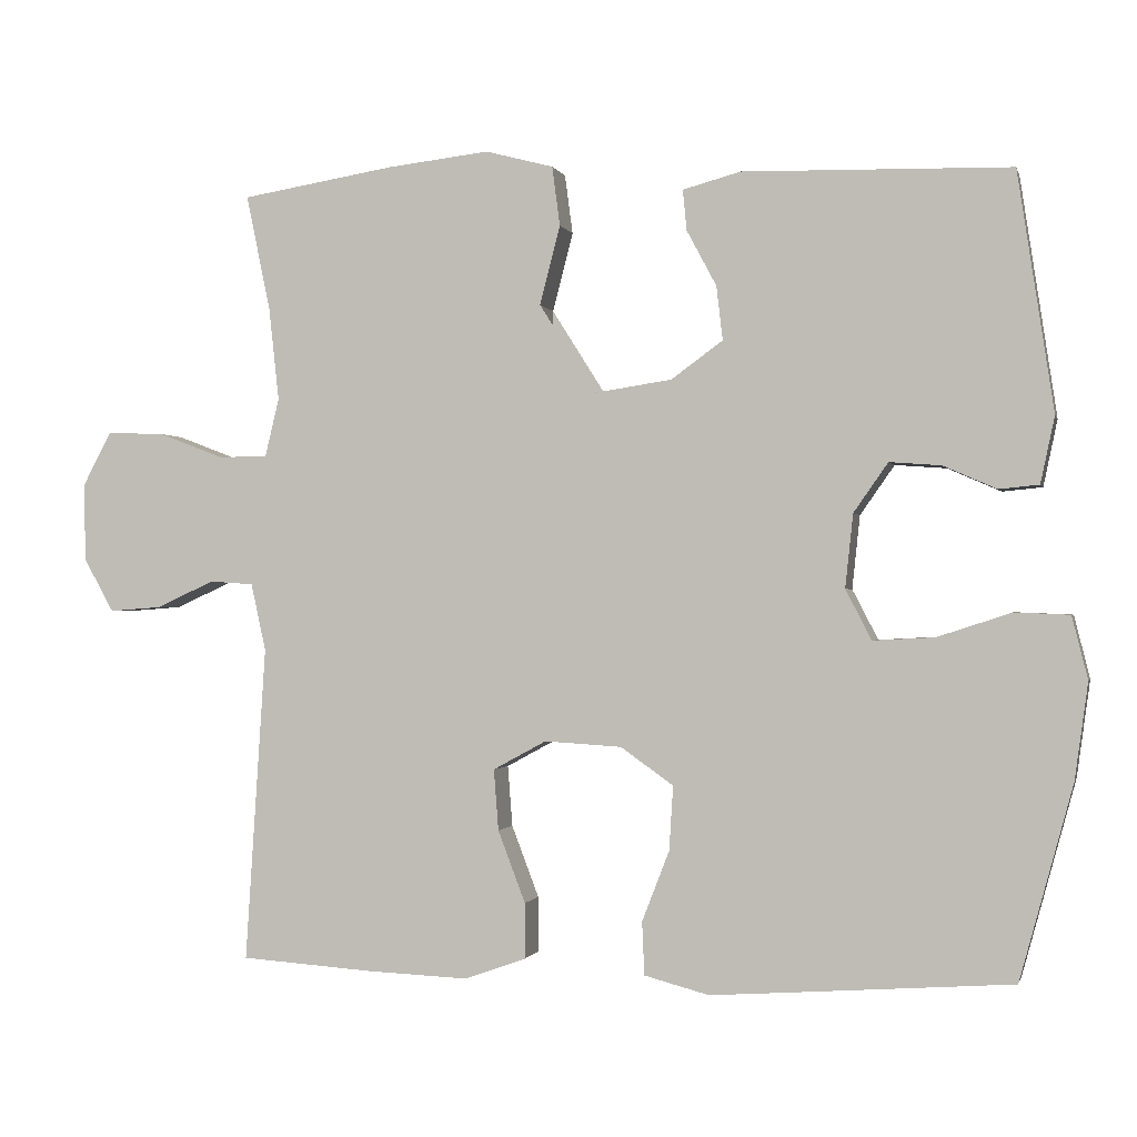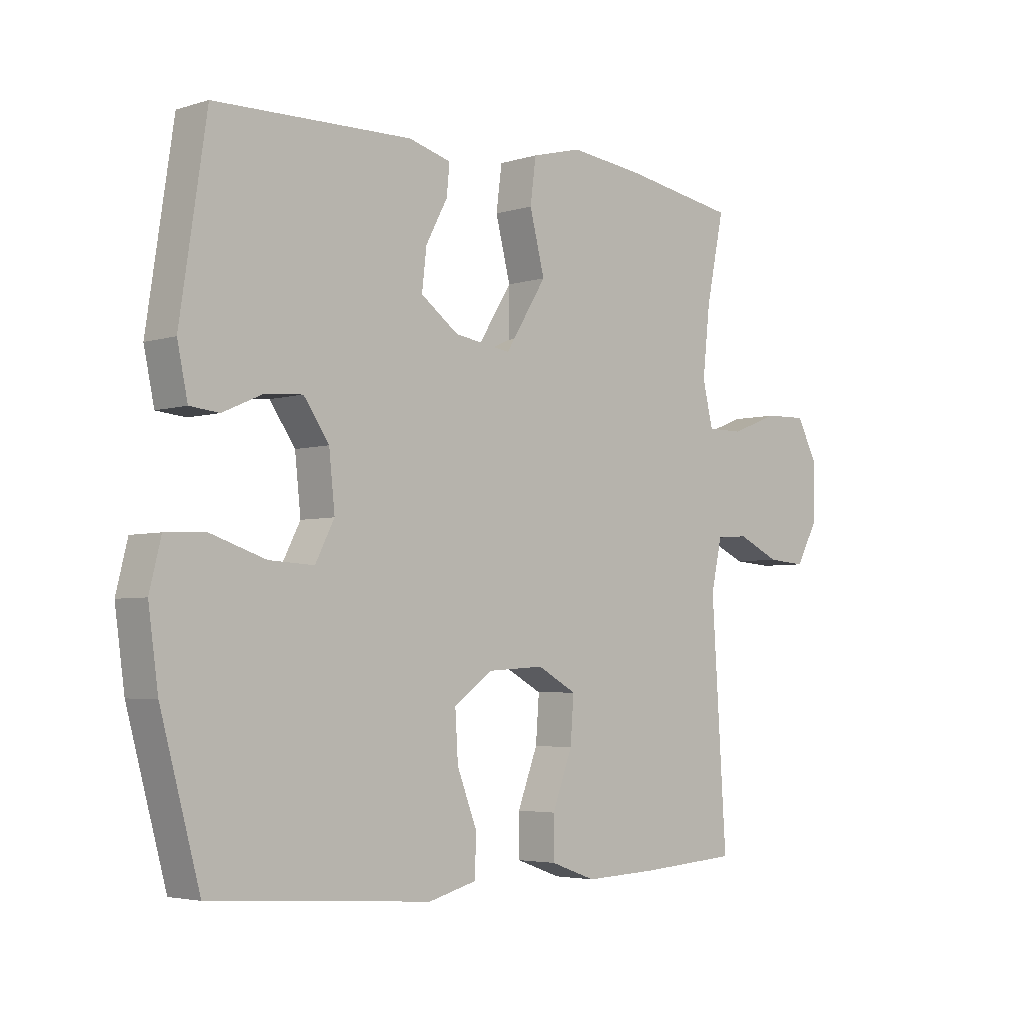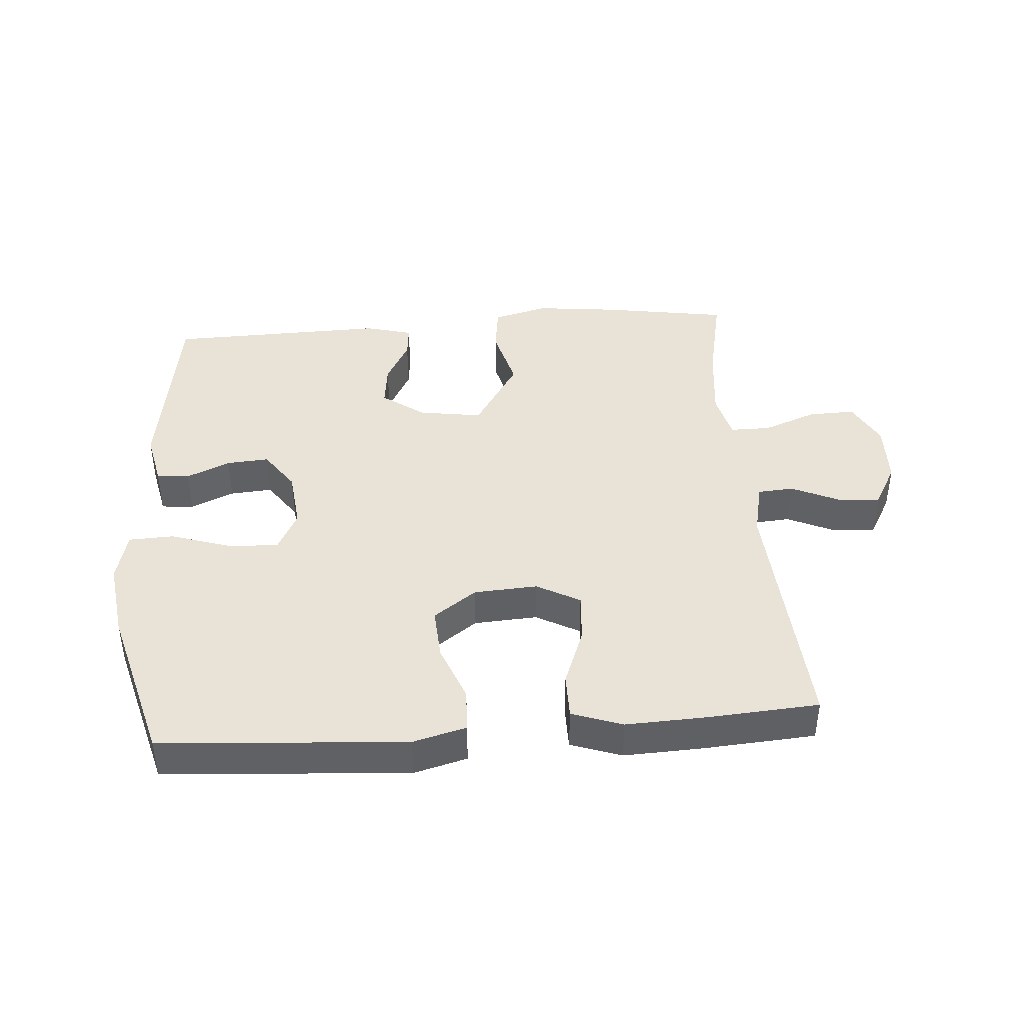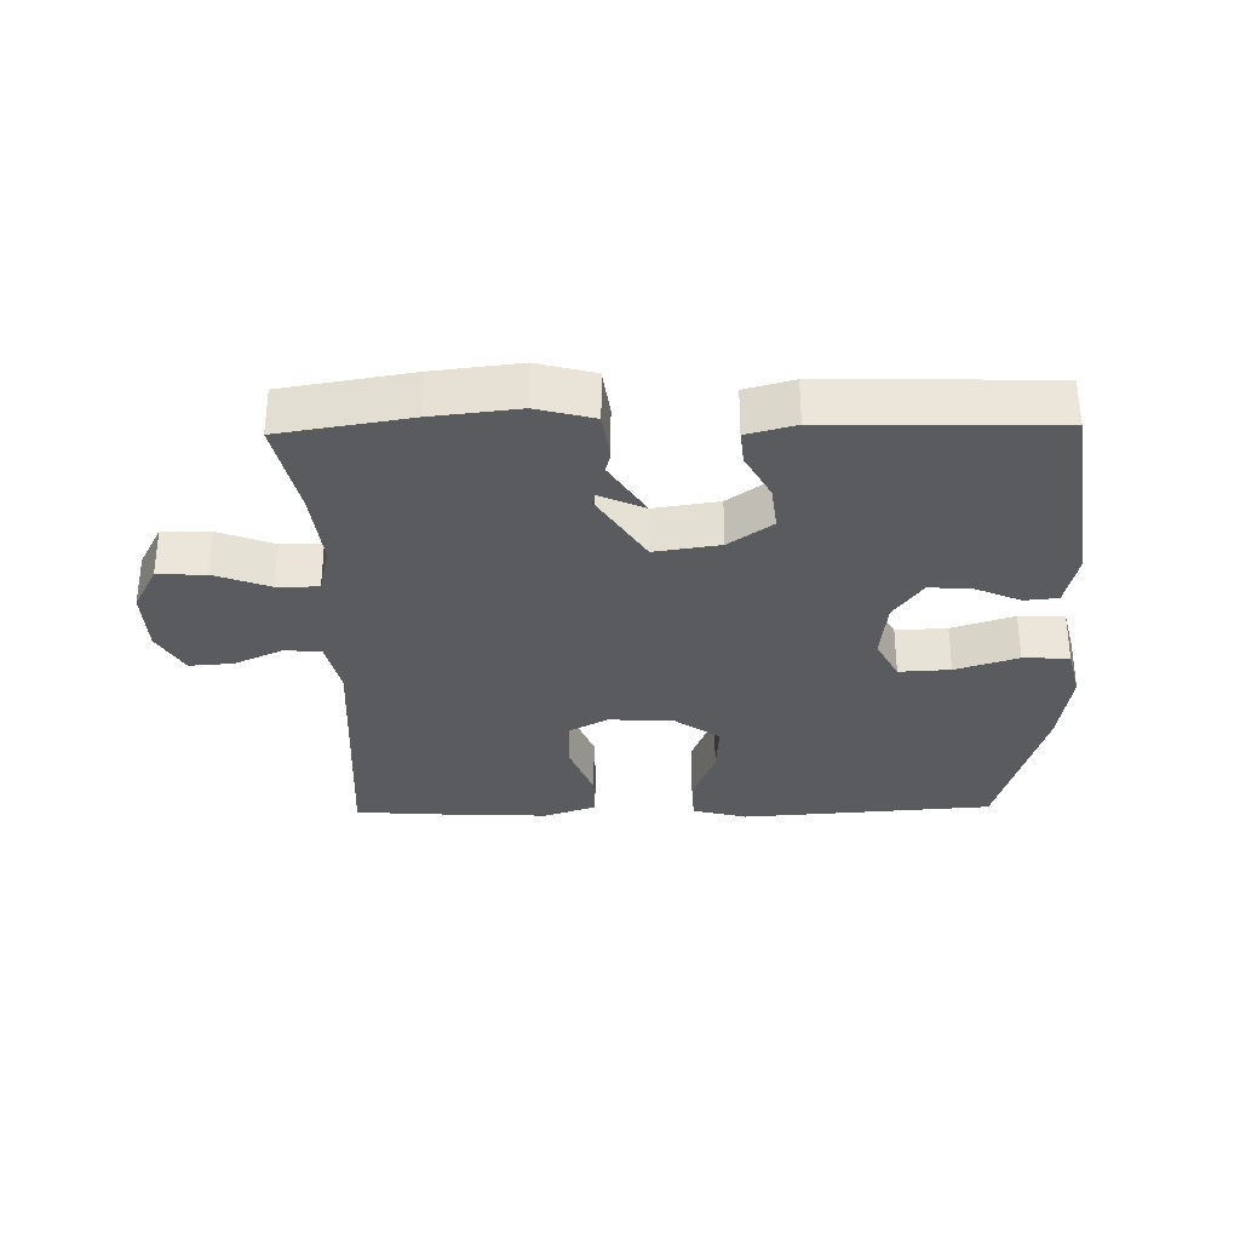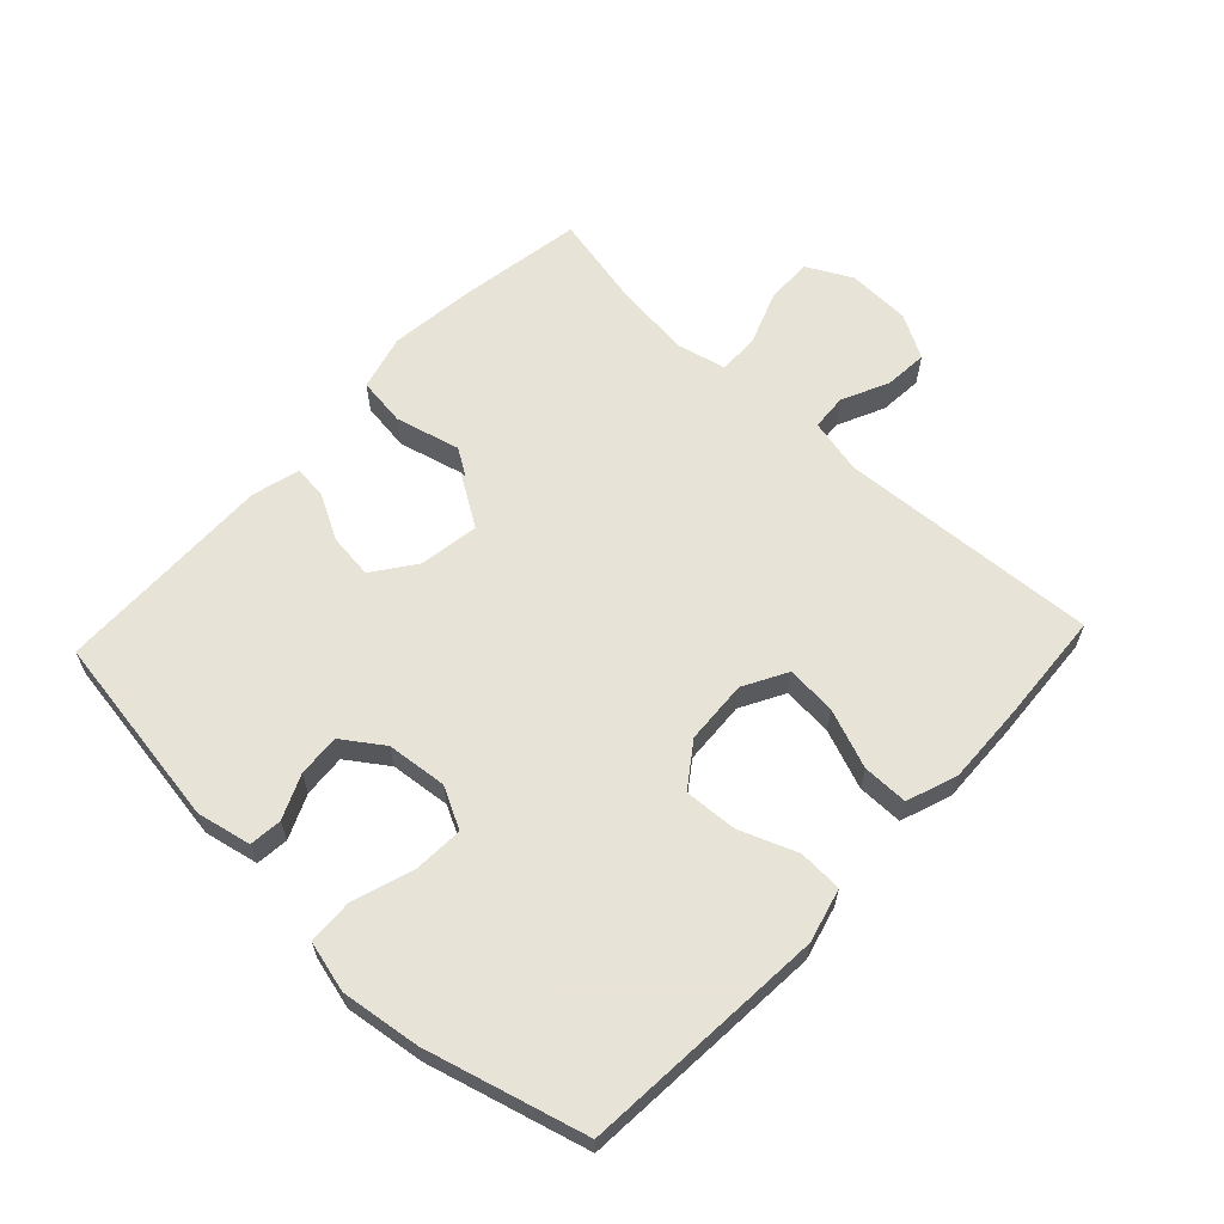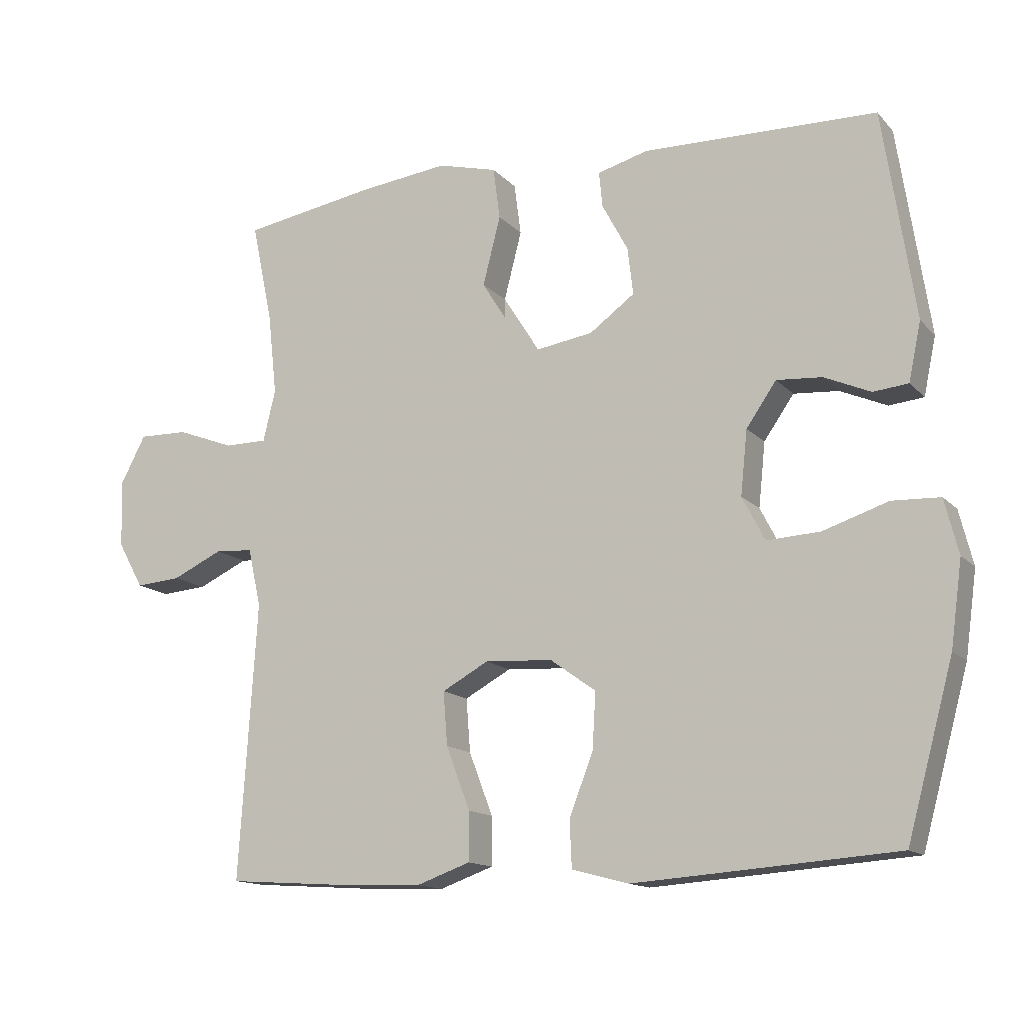
<metadata>
{"format":"obj","ext":"obj","renderer":"f3d","projection":"perspective","resolution":1024,"background":"white","views":[{"elev":-0.8,"azim":13.5,"up":"+Z"},{"elev":-4.1,"azim":135.2,"up":"+Z"},{"elev":41.8,"azim":175.6,"up":"+Y"},{"elev":-32.2,"azim":1.1,"up":"+Y"},{"elev":62.6,"azim":133.3,"up":"+Y"},{"elev":-14.1,"azim":26.3,"up":"+Z"}]}
</metadata>
<code>
v -0.5 0.07 0.5
v -0.304 0.07 0.532
v -0.173 0.07 0.547
v -0.086 0.07 0.524
v -0.076 0.07 0.448
v -0.102 0.07 0.347
v -0.101 0.07 0.265
v -0.03 0.07 0.233
v 0.069 0.07 0.248
v 0.135 0.07 0.296
v 0.127 0.07 0.365
v 0.089 0.07 0.436
v 0.084 0.07 0.488
v 0.158 0.07 0.508
v 0.5 0.07 0.5
v 0.546 0.07 0.195
v 0.528 0.07 0.11
v 0.477 0.07 0.105
v 0.409 0.07 0.135
v 0.343 0.07 0.14
v 0.299 0.07 0.077
v 0.289 0.07 -0.017
v 0.322 0.07 -0.081
v 0.4 0.07 -0.077
v 0.495 0.07 -0.046
v 0.565 0.07 -0.049
v 0.585 0.07 -0.129
v 0.568 0.07 -0.252
v 0.5 0.07 -0.5
v 0.247 0.07 -0.518
v 0.117 0.07 -0.527
v 0.034 0.07 -0.505
v 0.031 0.07 -0.437
v 0.066 0.07 -0.347
v 0.071 0.07 -0.265
v 0.004 0.07 -0.217
v -0.095 0.07 -0.211
v -0.163 0.07 -0.248
v -0.157 0.07 -0.326
v -0.122 0.07 -0.418
v -0.122 0.07 -0.489
v -0.201 0.07 -0.517
v -0.326 0.07 -0.512
v -0.5 0.07 -0.5
v -0.474 0.07 -0.096
v -0.493 0.07 -0.01
v -0.549 0.07 -0.006
v -0.623 0.07 -0.04
v -0.69 0.07 -0.045
v -0.728 0.07 0.023
v -0.731 0.07 0.122
v -0.694 0.07 0.192
v -0.621 0.07 0.19
v -0.537 0.07 0.158
v -0.474 0.07 0.158
v -0.456 0.07 0.233
v -0.469 0.07 0.352
v -0.5 0 0.5
v -0.304 0 0.532
v -0.173 0 0.547
v -0.086 0 0.524
v -0.076 0 0.448
v -0.102 0 0.347
v -0.101 0 0.265
v -0.03 0 0.233
v 0.069 0 0.248
v 0.135 0 0.296
v 0.127 0 0.365
v 0.089 0 0.436
v 0.084 0 0.488
v 0.158 0 0.508
v 0.5 0 0.5
v 0.546 0 0.195
v 0.528 0 0.11
v 0.477 0 0.105
v 0.409 0 0.135
v 0.343 0 0.14
v 0.299 0 0.077
v 0.289 0 -0.017
v 0.322 0 -0.081
v 0.4 0 -0.077
v 0.495 0 -0.046
v 0.565 0 -0.049
v 0.585 0 -0.129
v 0.568 0 -0.252
v 0.5 0 -0.5
v 0.247 0 -0.518
v 0.117 0 -0.527
v 0.034 0 -0.505
v 0.031 0 -0.437
v 0.066 0 -0.347
v 0.071 0 -0.265
v 0.004 0 -0.217
v -0.095 0 -0.211
v -0.163 0 -0.248
v -0.157 0 -0.326
v -0.122 0 -0.418
v -0.122 0 -0.489
v -0.201 0 -0.517
v -0.326 0 -0.512
v -0.5 0 -0.5
v -0.474 0 -0.096
v -0.493 0 -0.01
v -0.549 0 -0.006
v -0.623 0 -0.04
v -0.69 0 -0.045
v -0.728 0 0.023
v -0.731 0 0.122
v -0.694 0 0.192
v -0.621 0 0.19
v -0.537 0 0.158
v -0.474 0 0.158
v -0.456 0 0.233
v -0.469 0 0.352
f 52 53 54
f 51 52 54
f 50 51 54
f 49 50 54
f 48 49 54
f 47 48 54
f 46 47 54 55
f 45 46 55 56
f 43 44 45
f 42 43 45
f 41 42 45
f 40 41 45
f 39 40 45
f 38 39 45 56
f 32 33 34
f 31 32 34
f 30 31 34
f 29 30 34
f 28 29 34
f 27 28 34
f 26 27 34
f 25 26 34
f 24 25 34
f 23 24 34 35
f 22 23 35 36
f 17 18 19
f 16 17 19
f 15 16 19
f 14 15 19
f 13 14 19
f 12 13 19
f 11 12 19
f 10 11 19 20
f 9 10 20 21
f 4 5 6
f 3 4 6
f 2 3 6
f 1 2 6
f 57 1 6
f 56 57 6
f 38 56 6
f 37 38 6
f 22 36 37
f 21 22 37
f 9 21 37
f 8 9 37
f 8 37 6
f 8 7 6
f 111 110 109
f 111 109 108
f 111 108 107
f 111 107 106
f 111 106 105
f 111 105 104
f 112 111 104 103
f 113 112 103 102
f 102 101 100
f 102 100 99
f 102 99 98
f 102 98 97
f 102 97 96
f 113 102 96 95
f 91 90 89
f 91 89 88
f 91 88 87
f 91 87 86
f 91 86 85
f 91 85 84
f 91 84 83
f 91 83 82
f 91 82 81
f 92 91 81 80
f 93 92 80 79
f 76 75 74
f 76 74 73
f 76 73 72
f 76 72 71
f 76 71 70
f 76 70 69
f 76 69 68
f 77 76 68 67
f 78 77 67 66
f 63 62 61
f 63 61 60
f 63 60 59
f 63 59 58
f 63 58 114
f 63 114 113
f 63 113 95
f 63 95 94
f 94 93 79
f 94 79 78
f 94 78 66
f 94 66 65
f 63 94 65
f 63 64 65
f 1 58 59 2
f 2 59 60 3
f 3 60 61 4
f 4 61 62 5
f 5 62 63 6
f 6 63 64 7
f 7 64 65 8
f 8 65 66 9
f 9 66 67 10
f 10 67 68 11
f 11 68 69 12
f 12 69 70 13
f 13 70 71 14
f 14 71 72 15
f 15 72 73 16
f 16 73 74 17
f 17 74 75 18
f 18 75 76 19
f 19 76 77 20
f 20 77 78 21
f 21 78 79 22
f 22 79 80 23
f 23 80 81 24
f 24 81 82 25
f 25 82 83 26
f 26 83 84 27
f 27 84 85 28
f 28 85 86 29
f 29 86 87 30
f 30 87 88 31
f 31 88 89 32
f 32 89 90 33
f 33 90 91 34
f 34 91 92 35
f 35 92 93 36
f 36 93 94 37
f 37 94 95 38
f 38 95 96 39
f 39 96 97 40
f 40 97 98 41
f 41 98 99 42
f 42 99 100 43
f 43 100 101 44
f 44 101 102 45
f 45 102 103 46
f 46 103 104 47
f 47 104 105 48
f 48 105 106 49
f 49 106 107 50
f 50 107 108 51
f 51 108 109 52
f 52 109 110 53
f 53 110 111 54
f 54 111 112 55
f 55 112 113 56
f 56 113 114 57
f 57 114 58 1

</code>
